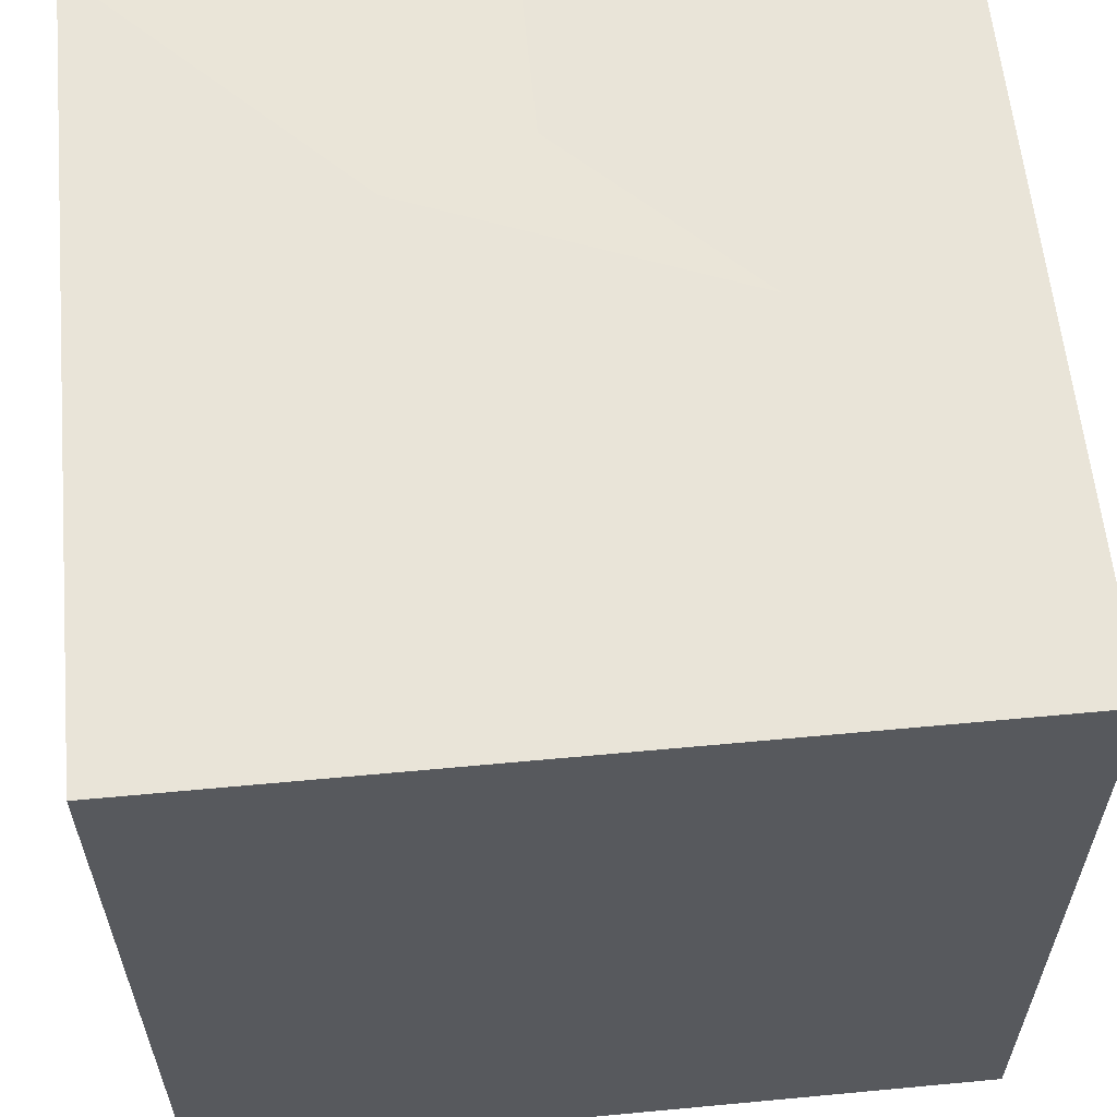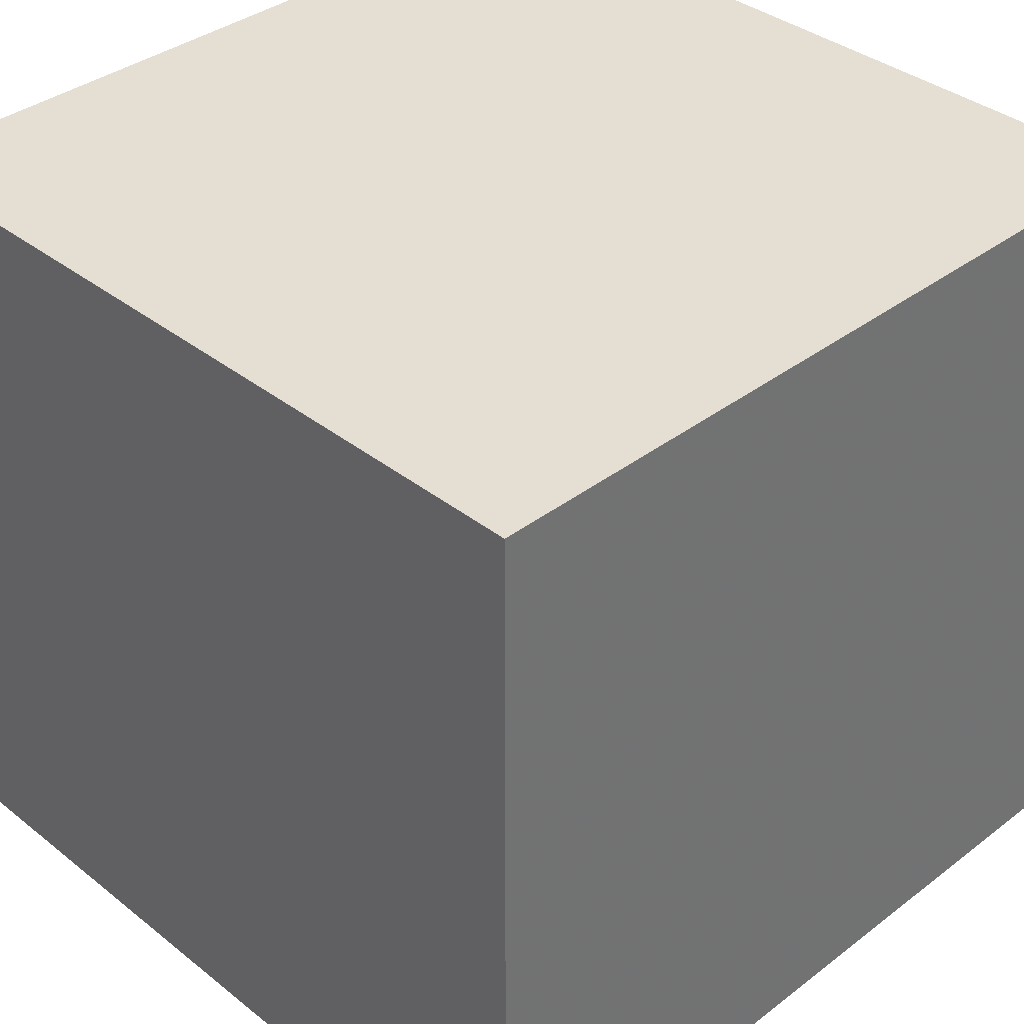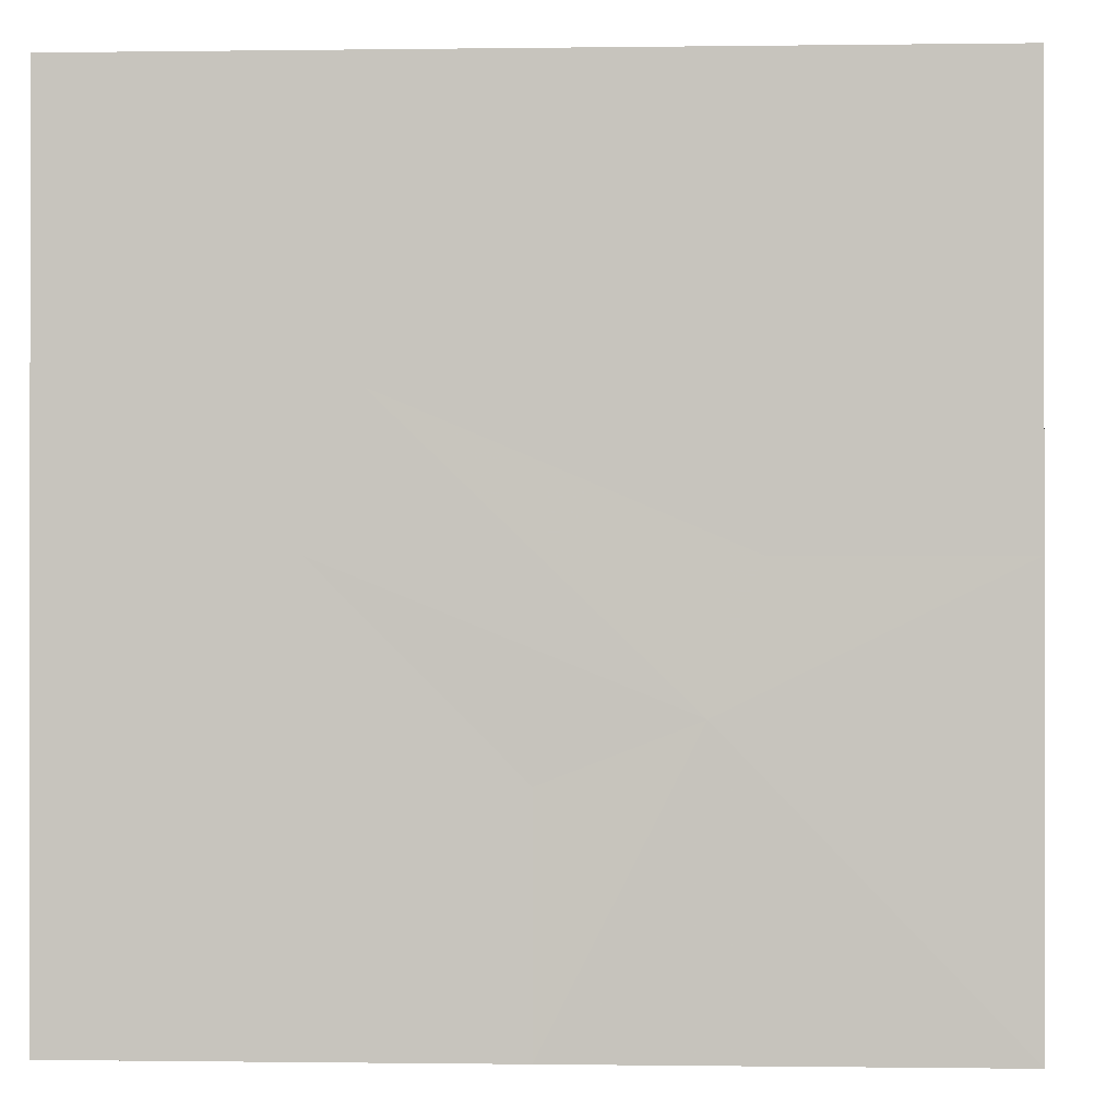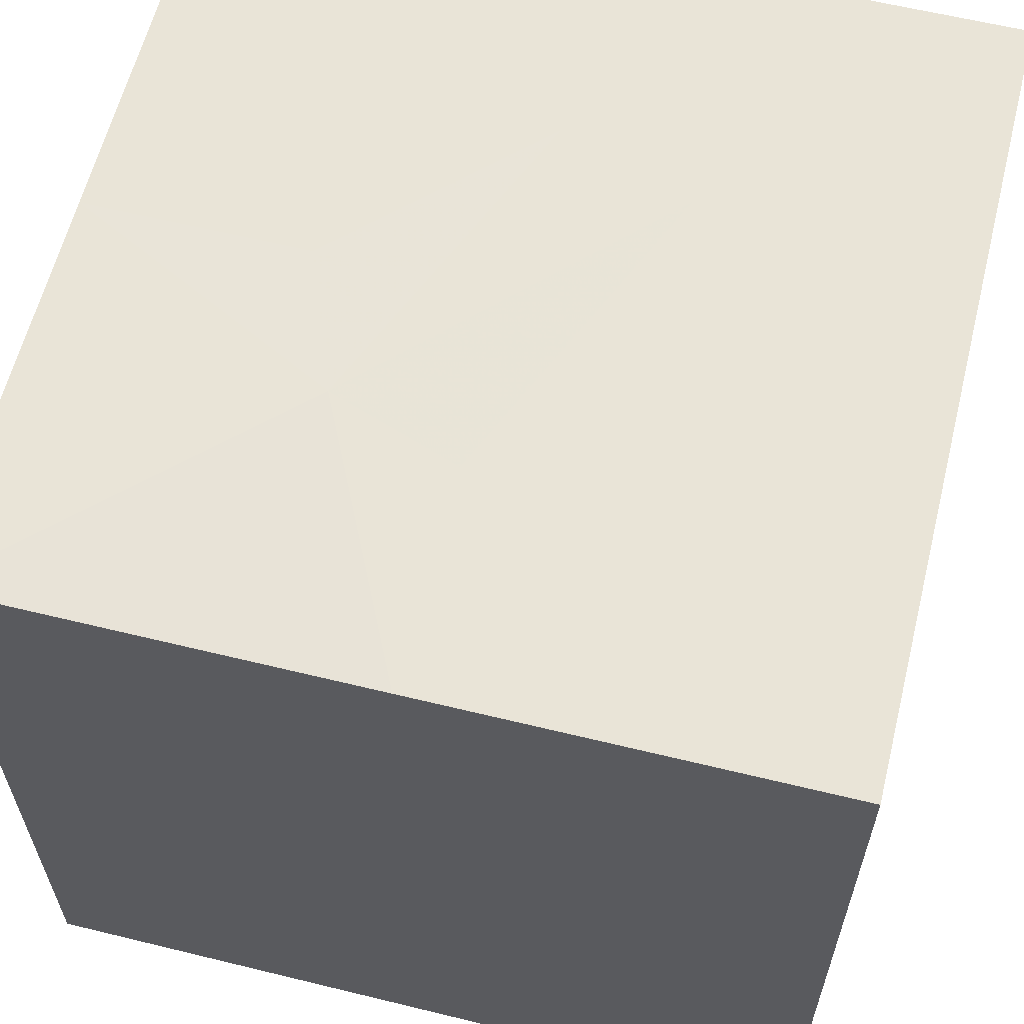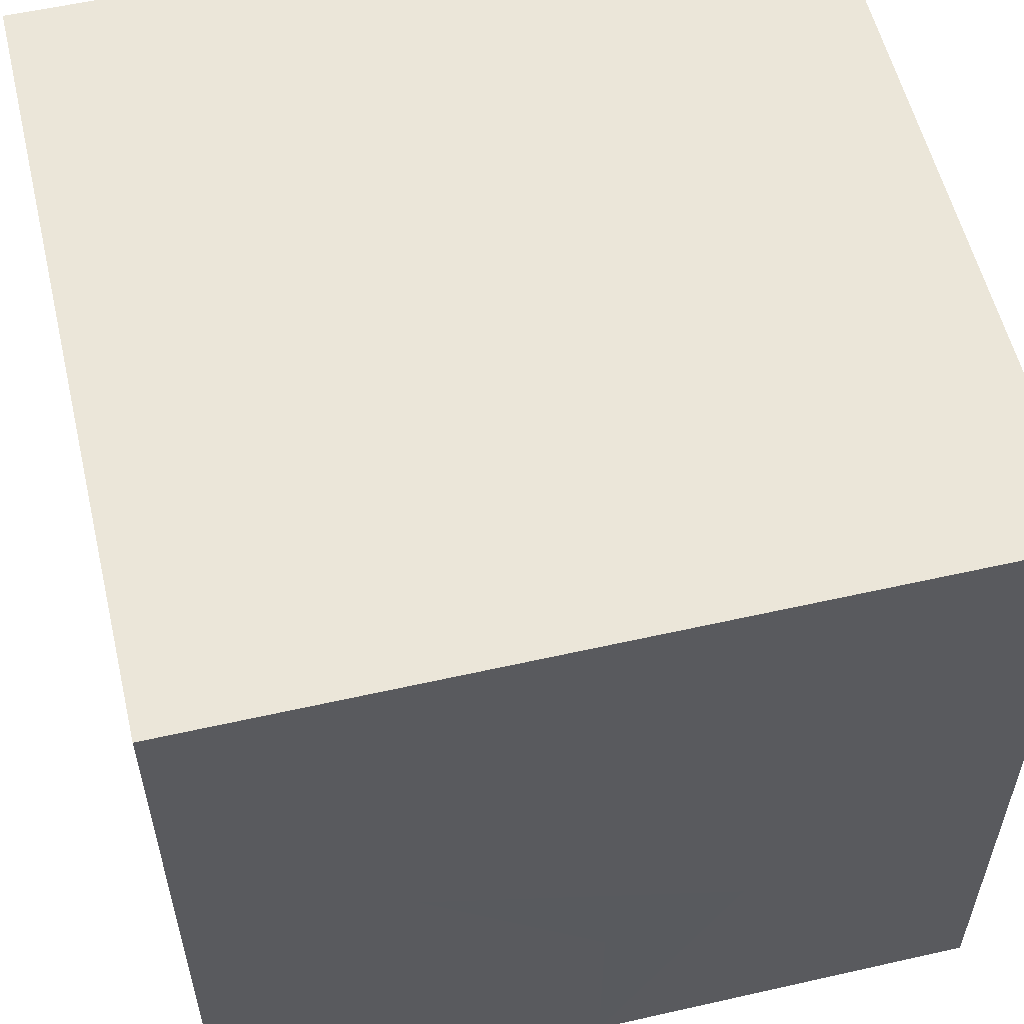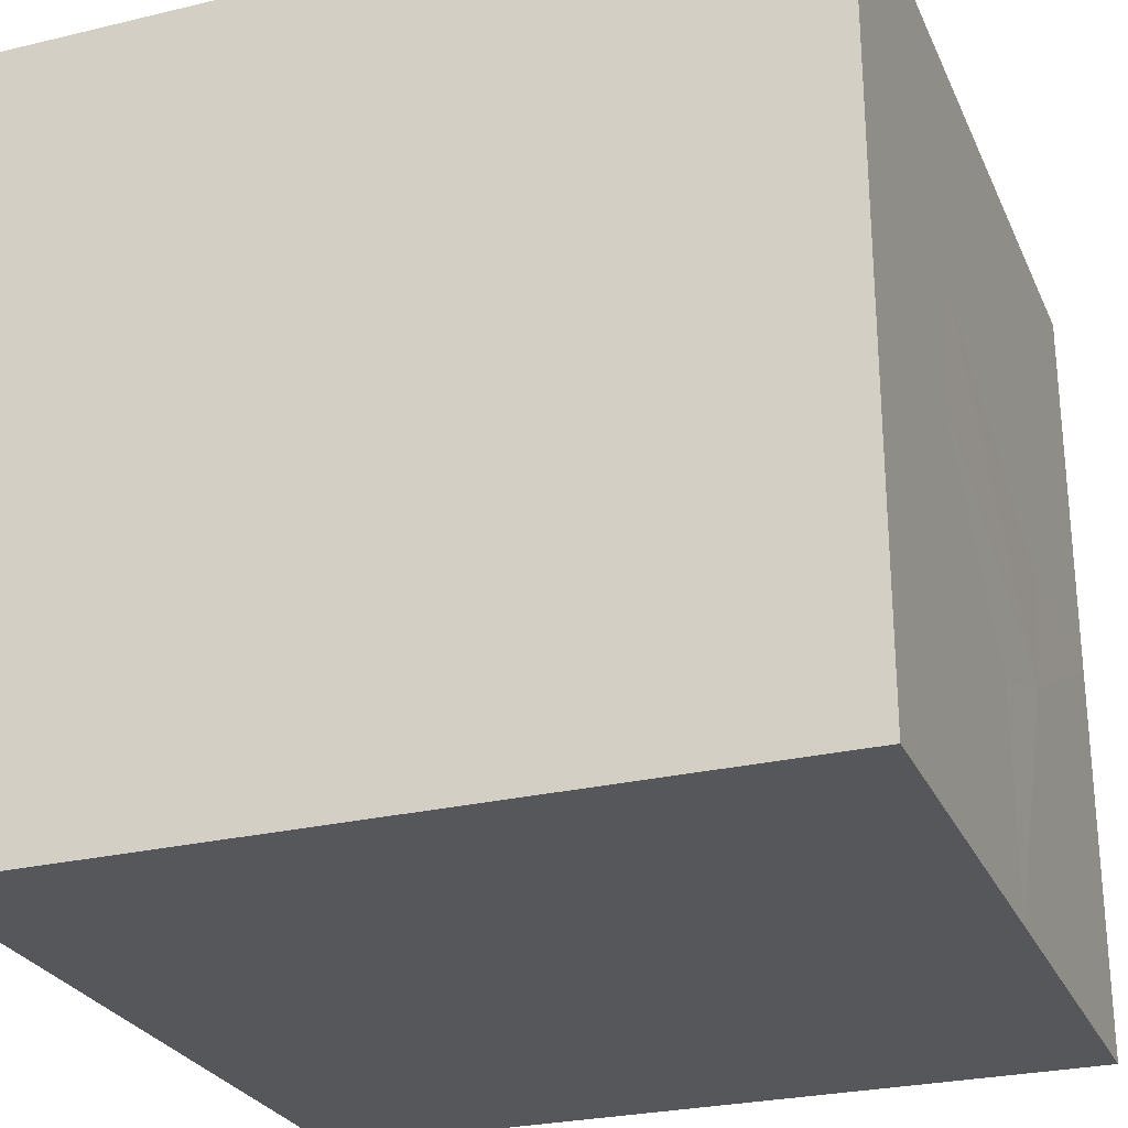
<metadata>
{"format":"obj","ext":"obj","renderer":"f3d","projection":"perspective","resolution":1024,"background":"white","views":[{"elev":59.9,"azim":-5.5,"up":"+Y"},{"elev":36.9,"azim":45.5,"up":"+Z"},{"elev":-0.4,"azim":-177.0,"up":"+Z"},{"elev":61.1,"azim":-76.0,"up":"+Y"},{"elev":56.6,"azim":166.7,"up":"+Z"},{"elev":-26.8,"azim":110.4,"up":"+Z"}]}
</metadata>
<code>
v -1 -1 1
v -1 1 1
v -1 -1 -1
v -1 1 -1
v 0 1 -1
v 0 1 1
v -1 1 -0
v 0.3333 1 -0.3333
v 0.3333 1 0.3333
v -0.344 1.004 -0.3218
v -0.3333 1 0.3333
v 0.4554 1 -0
v -0.4554 1 -0
v 0 1 -0.4554
v 0 1 0.4554
v 1 -1 1
v 1 1 1
v 1 1 -1
v 1 1 -0
v 1 -1 -1
v 1 0.1573 0.5778
v 1 -0.5364 0.1887
v 1 -0.1472 -0.505
v 1 0.5464 -0.1158
v 1 0.511 0.593
v 1 -0.7336 -0.1053
v 1 0.1467 -0.7022
v 1 0.5616 -0.4695
v 1 -0.1367 0.7751
v 1 -0.5515 0.5424
v 1 -0.5009 -0.5201
v 1 0.7437 0.1781
v 1 -0 -1
v 1 -1 0
v 1 0 1
f 16 2 1
f 3 18 33
f 7 4 1
f 11 7 2
f 9 6 17
f 2 7 1
f 13 7 11
f 13 10 7
f 1 4 3
f 6 16 35
f 15 11 6
f 1 20 34
f 19 18 8
f 18 5 8
f 19 12 9
f 4 7 10
f 4 5 3
f 19 9 17
f 16 1 34
f 6 11 2
f 8 12 19
f 5 4 10
f 6 2 16
f 5 18 3
f 5 14 8
f 14 5 10
f 1 3 20
f 9 15 6
f 20 3 33
f 17 6 35
f 30 29 16
f 34 30 16
f 29 35 16
f 25 17 35
f 29 21 35
f 32 19 17
f 21 25 35
f 28 18 19
f 24 19 32
f 24 28 19
f 25 32 17
f 31 20 33
f 22 30 34
f 26 22 34
f 26 34 20
f 31 26 20
f 27 23 33
f 27 33 18
f 28 27 18
f 23 31 33
f 14 12 8
f 14 10 12
f 10 9 12
f 10 13 9
f 13 15 9
f 13 11 15
f 29 25 21
f 29 30 25
f 30 32 25
f 30 22 32
f 22 24 32
f 22 26 24
f 26 28 24
f 26 31 28
f 31 27 28
f 31 23 27

</code>
